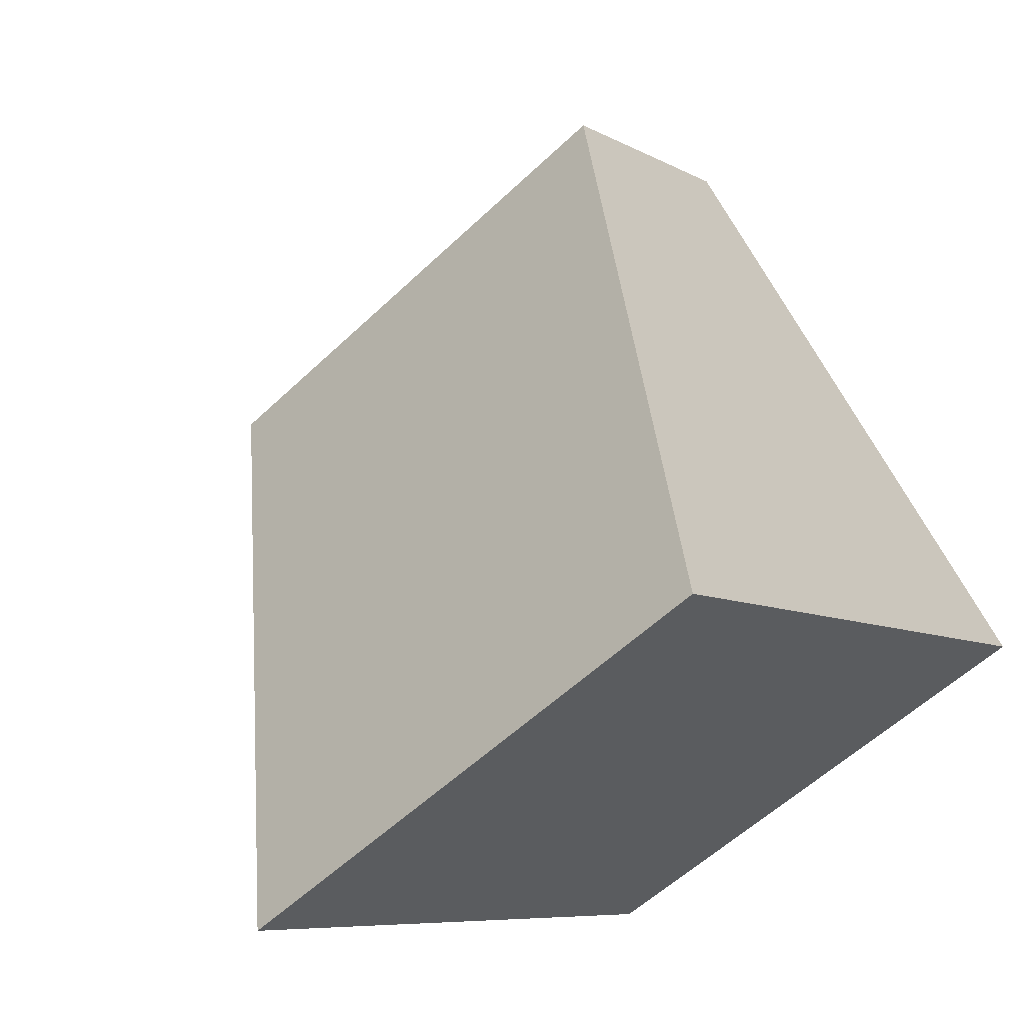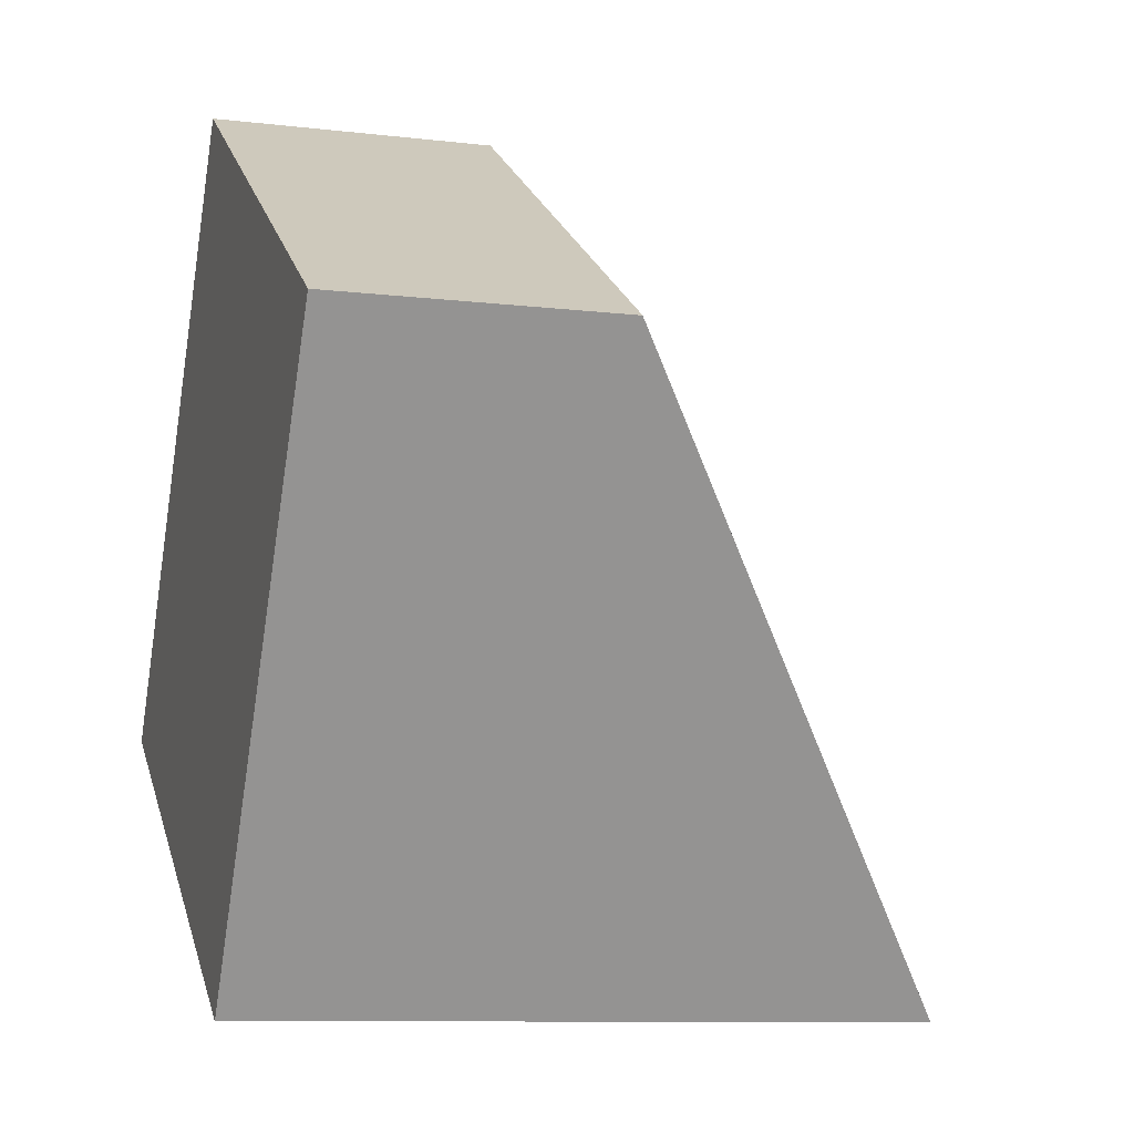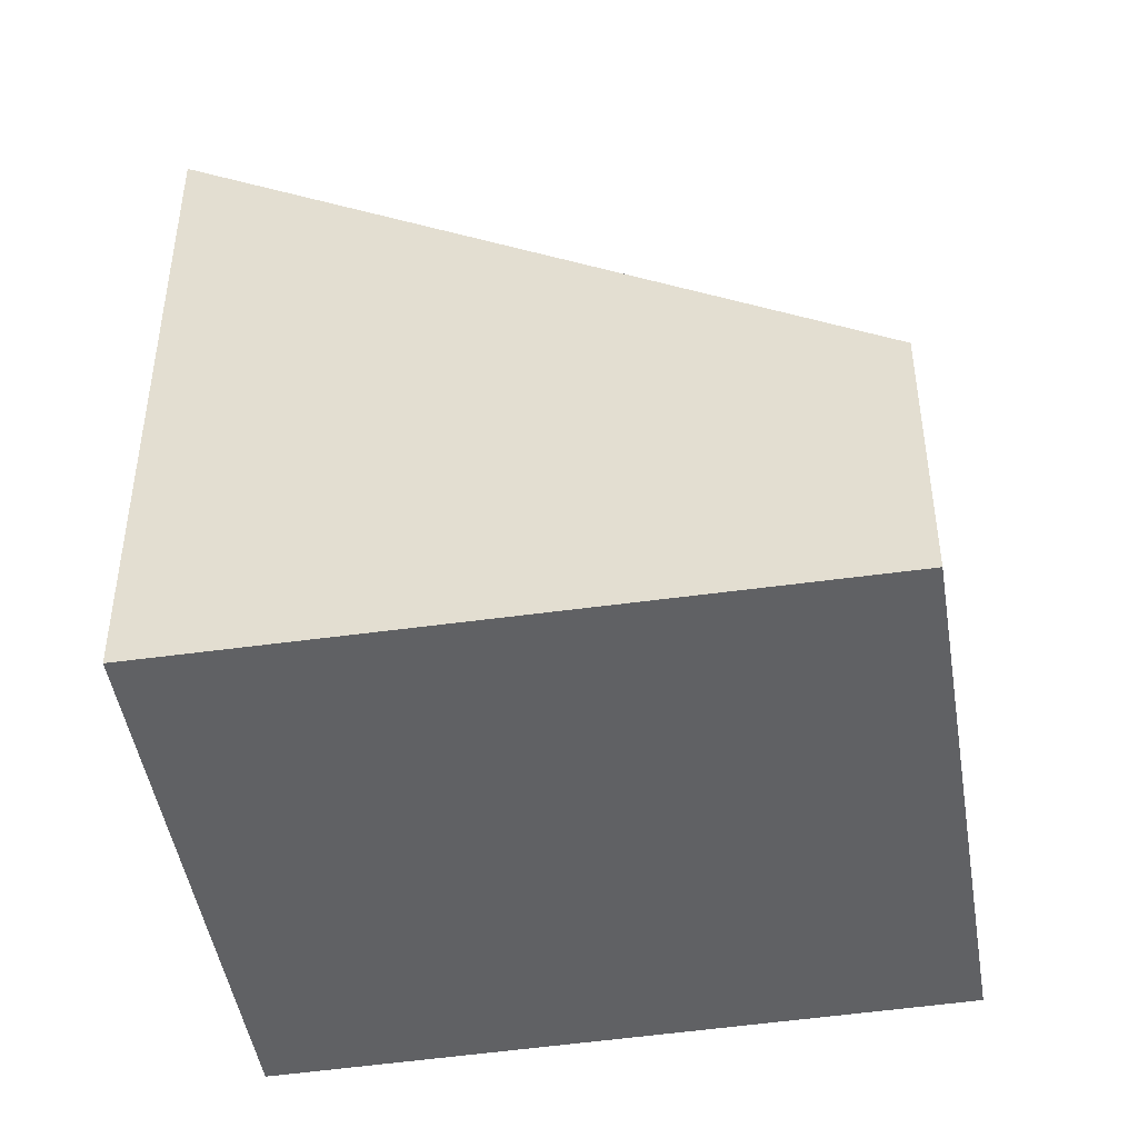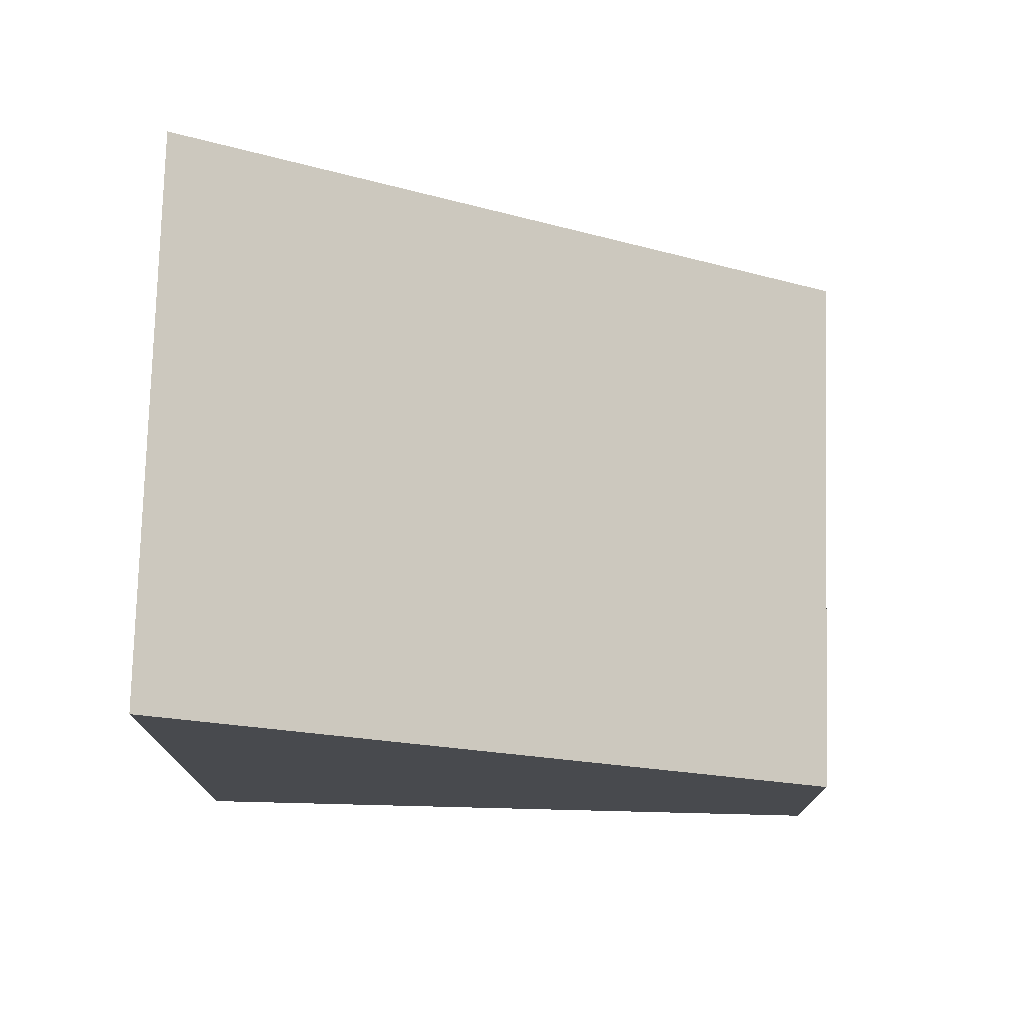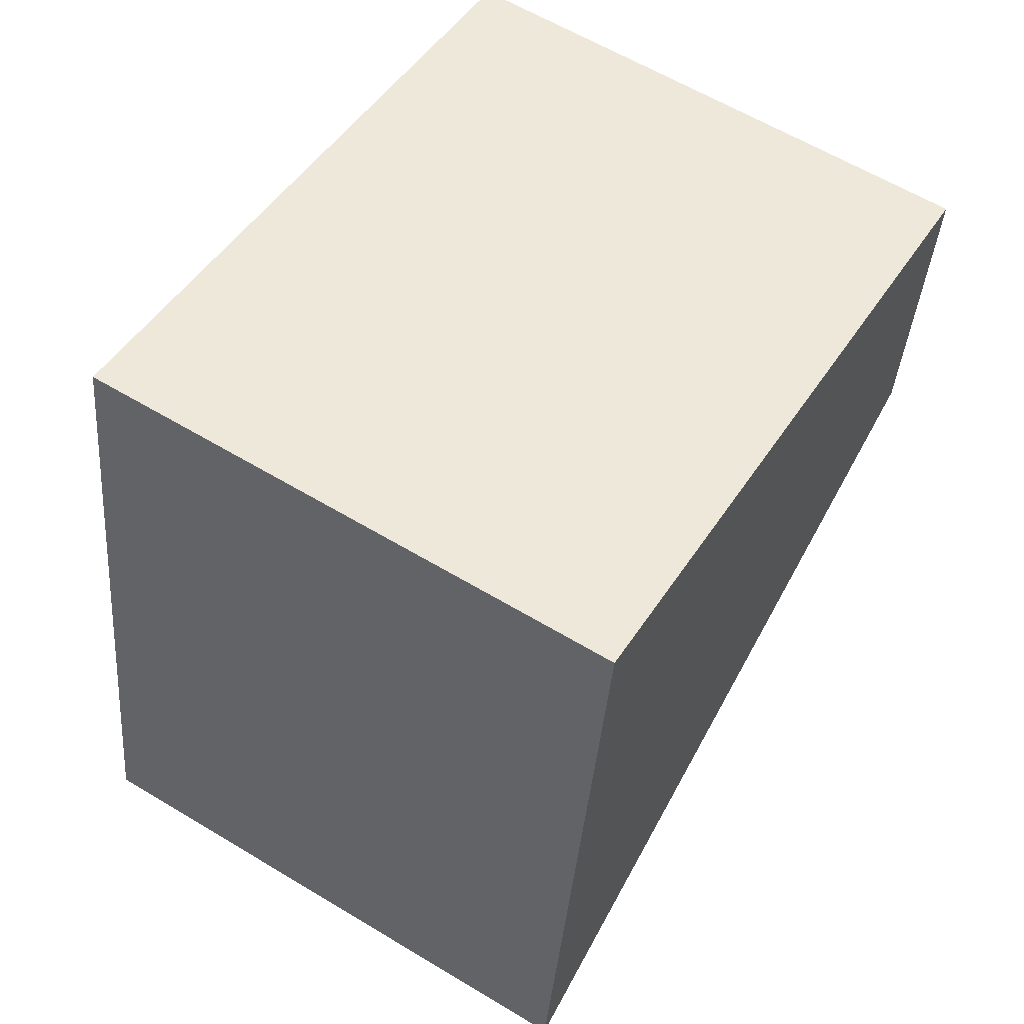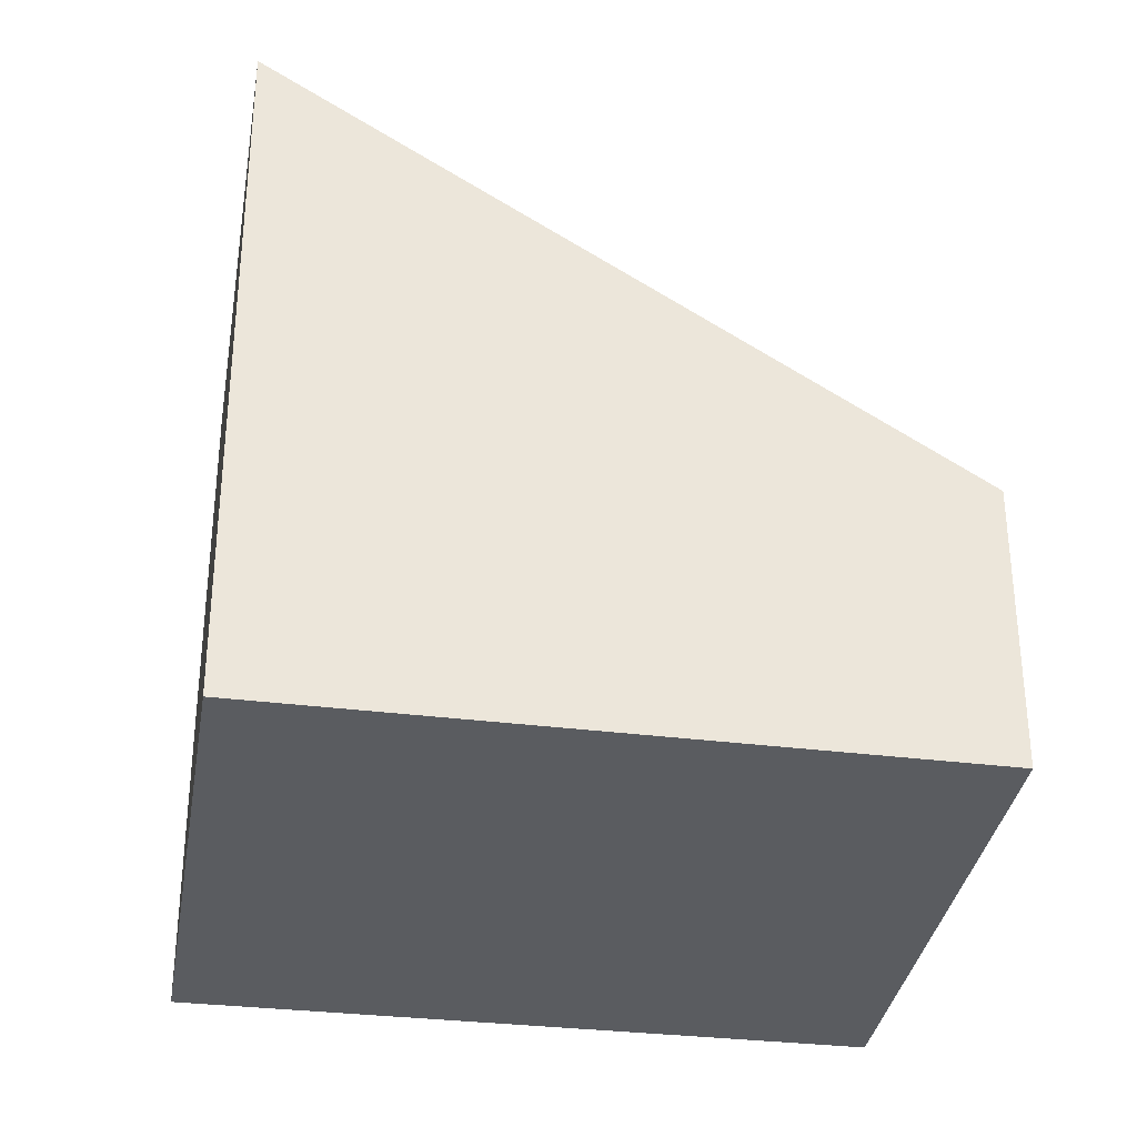
<metadata>
{"format":"obj","ext":"obj","renderer":"f3d","projection":"perspective","resolution":1024,"background":"white","views":[{"elev":-7.6,"azim":-146.7,"up":"+Z"},{"elev":-9.5,"azim":72.7,"up":"+Z"},{"elev":-46.9,"azim":-48.8,"up":"+Y"},{"elev":77.0,"azim":-56.4,"up":"+Y"},{"elev":-38.4,"azim":-4.4,"up":"+Z"},{"elev":-34.3,"azim":-67.4,"up":"+Y"}]}
</metadata>
<code>
v  3.088 2.404 4.912
v  4.06 5.911 -2.522
v  0 5.911 3.619e-16
v  7.066 2.418 2.413
v  4.06 1.544e-16 -2.522
v  7.066 -1.478e-16 2.413
v  0 0 0
v  3.088 -3.008e-16 4.912
g defaultobject
f 1 2 3
f 2 1 4
f 4 5 2
f 5 4 6
f 5 3 2
f 3 5 7
f 7 1 3
f 1 7 8
f 1 6 4
f 6 1 8
f 6 7 5
f 7 6 8

</code>
